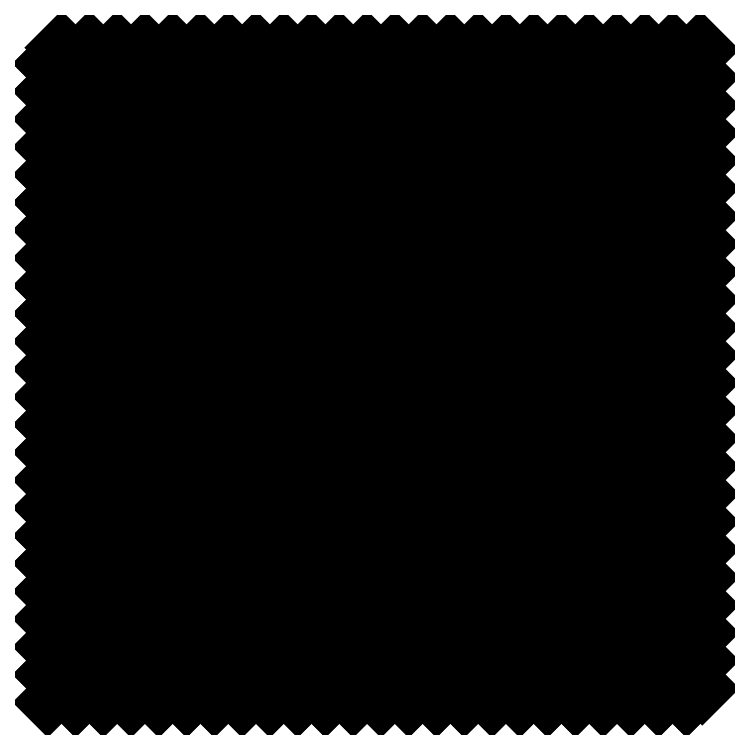
<metadata>
{"format":"dxf","ext":"dxf","renderer":"ezdxf+matplotlib","layout":"modelspace","background":"white","min_lineweight":24,"dpi":150}
</metadata>
<code>
0
SECTION
2
ENTITIES
0
LINE
8
0
10
97.58
20
0
30
0
11
100
21
2.419
31
0
0
LINE
8
0
10
93.34
20
7.1e-15
30
0
11
100
21
6.662
31
0
0
LINE
8
0
10
89.1
20
0
30
0
11
100
21
10.9
31
0
0
LINE
8
0
10
84.85
20
0
30
0
11
100
21
15.15
31
0
0
LINE
8
0
10
80.61
20
0
30
0
11
100
21
19.39
31
0
0
LINE
8
0
10
76.37
20
7.1e-15
30
0
11
100
21
23.63
31
0
0
LINE
8
0
10
72.12
20
0
30
0
11
100
21
27.88
31
0
0
LINE
8
0
10
67.88
20
0
30
0
11
100
21
32.12
31
0
0
LINE
8
0
10
63.64
20
0
30
0
11
100
21
36.36
31
0
0
LINE
8
0
10
59.4
20
0
30
0
11
100
21
40.6
31
0
0
LINE
8
0
10
55.15
20
0
30
0
11
100
21
44.85
31
0
0
LINE
8
0
10
50.91
20
0
30
0
11
100
21
49.09
31
0
0
LINE
8
0
10
46.67
20
3.6e-15
30
0
11
100
21
53.33
31
0
0
LINE
8
0
10
42.43
20
0
30
0
11
100
21
57.57
31
0
0
LINE
8
0
10
38.18
20
3.6e-15
30
0
11
100
21
61.82
31
0
0
LINE
8
0
10
33.94
20
0
30
0
11
100
21
66.06
31
0
0
LINE
8
0
10
29.7
20
0
30
0
11
100
21
70.3
31
0
0
LINE
8
0
10
25.46
20
0
30
0
11
100
21
74.54
31
0
0
LINE
8
0
10
21.21
20
0
30
0
11
100
21
78.79
31
0
0
LINE
8
0
10
16.97
20
0
30
0
11
100
21
83.03
31
0
0
LINE
8
0
10
12.73
20
0
30
0
11
100
21
87.27
31
0
0
LINE
8
0
10
8.485
20
0
30
0
11
100
21
91.51
31
0
0
LINE
8
0
10
4.243
20
0
30
0
11
100
21
95.76
31
0
0
LINE
8
0
10
0
20
0
30
0
11
100
21
100
31
0
0
LINE
8
0
10
0
20
4.243
30
0
11
95.76
21
100
31
0
0
LINE
8
0
10
-9e-16
20
8.485
30
0
11
91.51
21
100
31
0
0
LINE
8
0
10
-9e-16
20
12.73
30
0
11
87.27
21
100
31
0
0
LINE
8
0
10
0
20
16.97
30
0
11
83.03
21
100
31
0
0
LINE
8
0
10
0
20
21.21
30
0
11
78.79
21
100
31
0
0
LINE
8
0
10
-1.8e-15
20
25.46
30
0
11
74.54
21
100
31
0
0
LINE
8
0
10
0
20
29.7
30
0
11
70.3
21
100
31
0
0
LINE
8
0
10
-3.6e-15
20
33.94
30
0
11
66.06
21
100
31
0
0
LINE
8
0
10
0
20
38.18
30
0
11
61.82
21
100
31
0
0
LINE
8
0
10
-3.6e-15
20
42.43
30
0
11
57.57
21
100
31
0
0
LINE
8
0
10
0
20
46.67
30
0
11
53.33
21
100
31
0
0
LINE
8
0
10
-3.6e-15
20
50.91
30
0
11
49.09
21
100
31
0
0
LINE
8
0
10
-7.1e-15
20
55.15
30
0
11
44.85
21
100
31
0
0
LINE
8
0
10
0
20
59.4
30
0
11
40.6
21
100
31
0
0
LINE
8
0
10
0
20
63.64
30
0
11
36.36
21
100
31
0
0
LINE
8
0
10
-7.1e-15
20
67.88
30
0
11
32.12
21
100
31
0
0
LINE
8
0
10
0
20
72.12
30
0
11
27.88
21
100
31
0
0
LINE
8
0
10
0
20
76.37
30
0
11
23.63
21
100
31
0
0
LINE
8
0
10
0
20
80.61
30
0
11
19.39
21
100
31
0
0
LINE
8
0
10
0
20
84.85
30
0
11
15.15
21
100
31
0
0
LINE
8
0
10
-7.1e-15
20
89.1
30
0
11
10.9
21
100
31
0
0
LINE
8
0
10
0
20
93.34
30
0
11
6.662
21
100
31
0
0
LINE
8
0
10
0
20
97.58
30
0
11
2.419
21
100
31
0
0
LINE
8
0
10
100
20
99.4
30
0
11
99.4
21
100
31
0
0
LINE
8
0
10
100
20
95.16
30
0
11
95.16
21
100
31
0
0
LINE
8
0
10
100
20
90.92
30
0
11
90.92
21
100
31
0
0
LINE
8
0
10
100
20
86.68
30
0
11
86.68
21
100
31
0
0
LINE
8
0
10
100
20
82.43
30
0
11
82.43
21
100
31
0
0
LINE
8
0
10
100
20
78.19
30
0
11
78.19
21
100
31
0
0
LINE
8
0
10
100
20
73.95
30
0
11
73.95
21
100
31
0
0
LINE
8
0
10
100
20
69.71
30
0
11
69.71
21
100
31
0
0
LINE
8
0
10
100
20
65.46
30
0
11
65.46
21
100
31
0
0
LINE
8
0
10
100
20
61.22
30
0
11
61.22
21
100
31
0
0
LINE
8
0
10
100
20
56.98
30
0
11
56.98
21
100
31
0
0
LINE
8
0
10
100
20
52.74
30
0
11
52.74
21
100
31
0
0
LINE
8
0
10
100
20
48.49
30
0
11
48.49
21
100
31
0
0
LINE
8
0
10
100
20
44.25
30
0
11
44.25
21
100
31
0
0
LINE
8
0
10
100
20
40.01
30
0
11
40.01
21
100
31
0
0
LINE
8
0
10
100
20
35.76
30
0
11
35.76
21
100
31
0
0
LINE
8
0
10
100
20
31.52
30
0
11
31.52
21
100
31
0
0
LINE
8
0
10
100
20
27.28
30
0
11
27.28
21
100
31
0
0
LINE
8
0
10
100
20
23.04
30
0
11
23.04
21
100
31
0
0
LINE
8
0
10
100
20
18.79
30
0
11
18.79
21
100
31
0
0
LINE
8
0
10
100
20
14.55
30
0
11
14.55
21
100
31
0
0
LINE
8
0
10
100
20
10.31
30
0
11
10.31
21
100
31
0
0
LINE
8
0
10
100
20
6.066
30
0
11
6.066
21
100
31
0
0
LINE
8
0
10
100
20
1.823
30
0
11
1.823
21
100
31
0
0
LINE
8
0
10
97.58
20
0
30
0
11
0
21
97.58
31
0
0
LINE
8
0
10
93.34
20
0
30
0
11
-7.1e-15
21
93.34
31
0
0
LINE
8
0
10
89.1
20
7.1e-15
30
0
11
0
21
89.1
31
0
0
LINE
8
0
10
84.85
20
0
30
0
11
0
21
84.85
31
0
0
LINE
8
0
10
80.61
20
0
30
0
11
0
21
80.61
31
0
0
LINE
8
0
10
76.37
20
0
30
0
11
0
21
76.37
31
0
0
LINE
8
0
10
72.12
20
0
30
0
11
0
21
72.12
31
0
0
LINE
8
0
10
67.88
20
7.1e-15
30
0
11
-7.1e-15
21
67.88
31
0
0
LINE
8
0
10
63.64
20
0
30
0
11
0
21
63.64
31
0
0
LINE
8
0
10
59.4
20
0
30
0
11
0
21
59.4
31
0
0
LINE
8
0
10
55.15
20
7.1e-15
30
0
11
0
21
55.15
31
0
0
LINE
8
0
10
50.91
20
3.6e-15
30
0
11
0
21
50.91
31
0
0
LINE
8
0
10
46.67
20
0
30
0
11
-3.6e-15
21
46.67
31
0
0
LINE
8
0
10
42.43
20
0
30
0
11
0
21
42.43
31
0
0
LINE
8
0
10
38.18
20
0
30
0
11
0
21
38.18
31
0
0
LINE
8
0
10
33.94
20
3.6e-15
30
0
11
-3.6e-15
21
33.94
31
0
0
LINE
8
0
10
29.7
20
0
30
0
11
0
21
29.7
31
0
0
LINE
8
0
10
25.46
20
1.8e-15
30
0
11
-1.8e-15
21
25.46
31
0
0
LINE
8
0
10
21.21
20
0
30
0
11
0
21
21.21
31
0
0
LINE
8
0
10
16.97
20
1.8e-15
30
0
11
-1.8e-15
21
16.97
31
0
0
LINE
8
0
10
12.73
20
9e-16
30
0
11
-9e-16
21
12.73
31
0
0
LINE
8
0
10
8.485
20
9e-16
30
0
11
-9e-16
21
8.485
31
0
0
LINE
8
0
10
4.243
20
4e-16
30
0
11
0
21
4.243
31
0
0
ENDSEC
0
EOF

</code>
